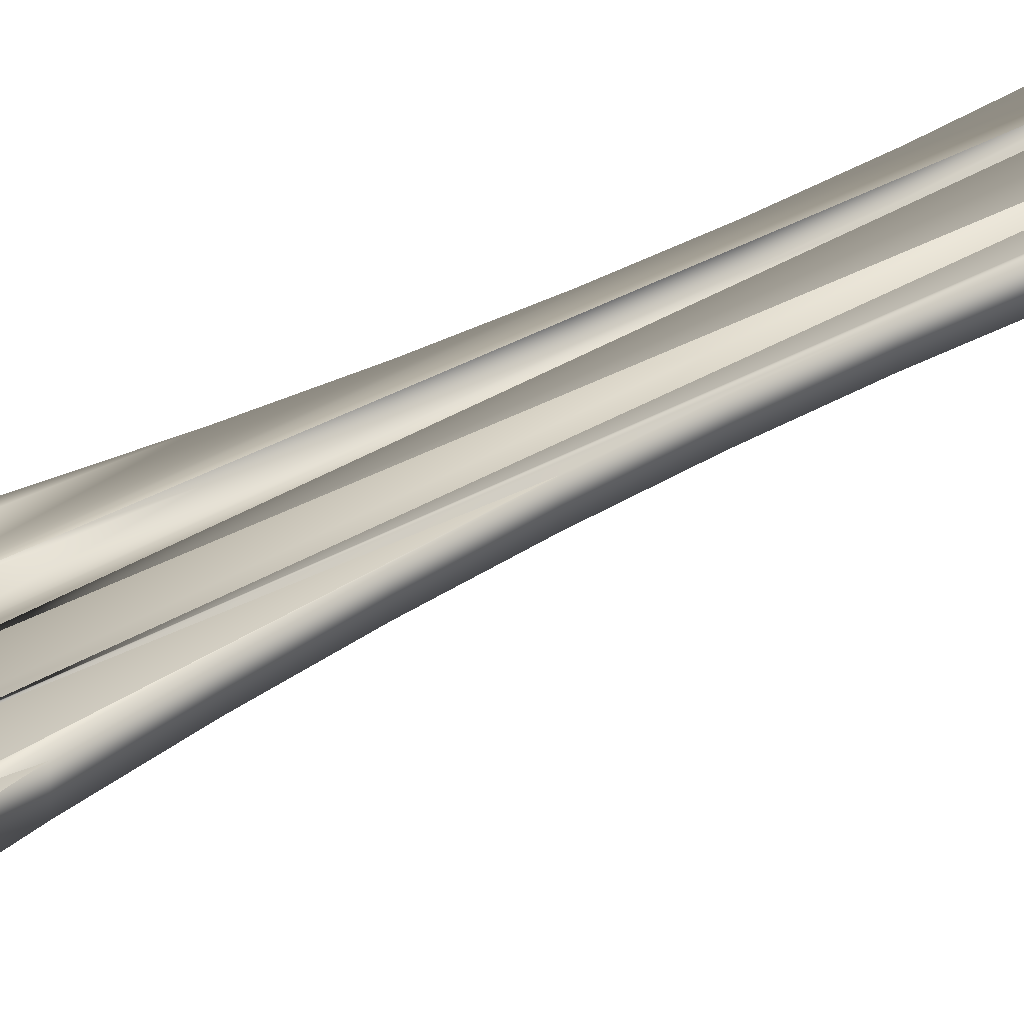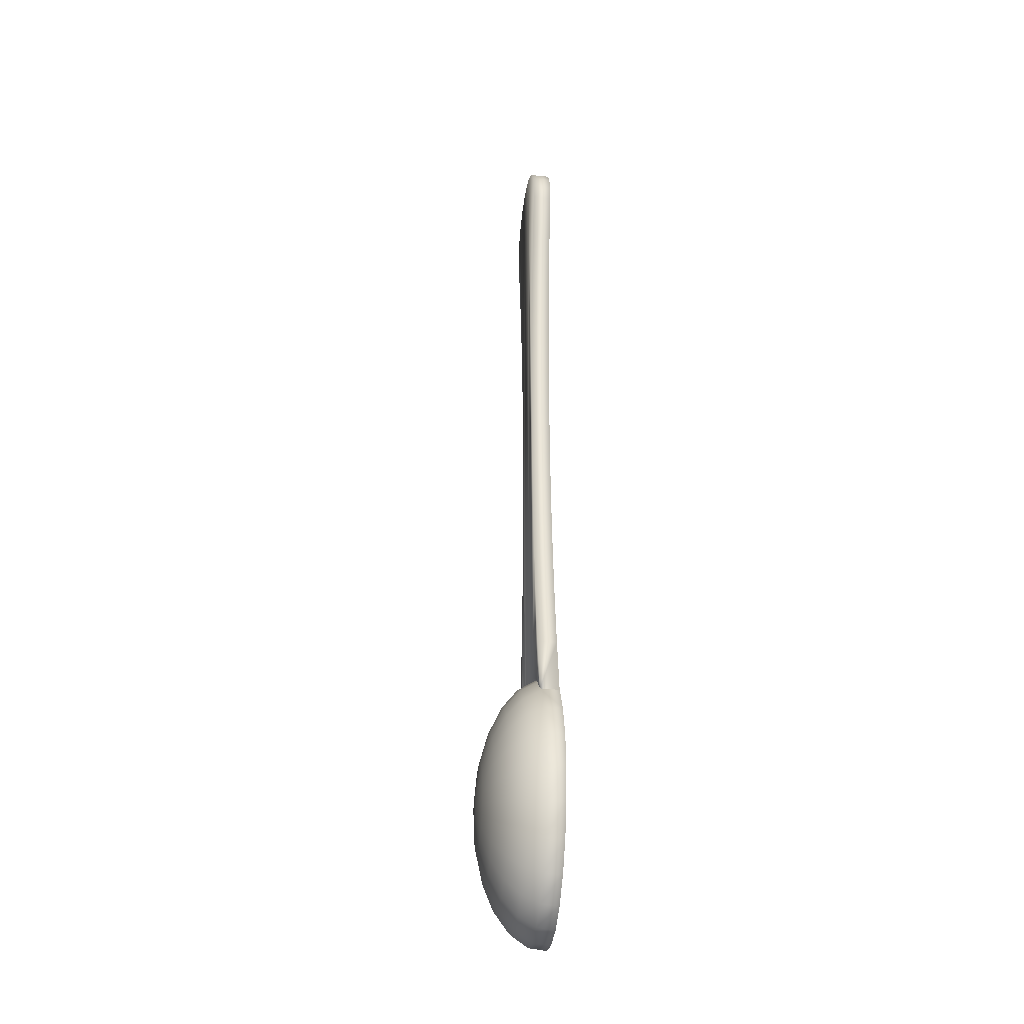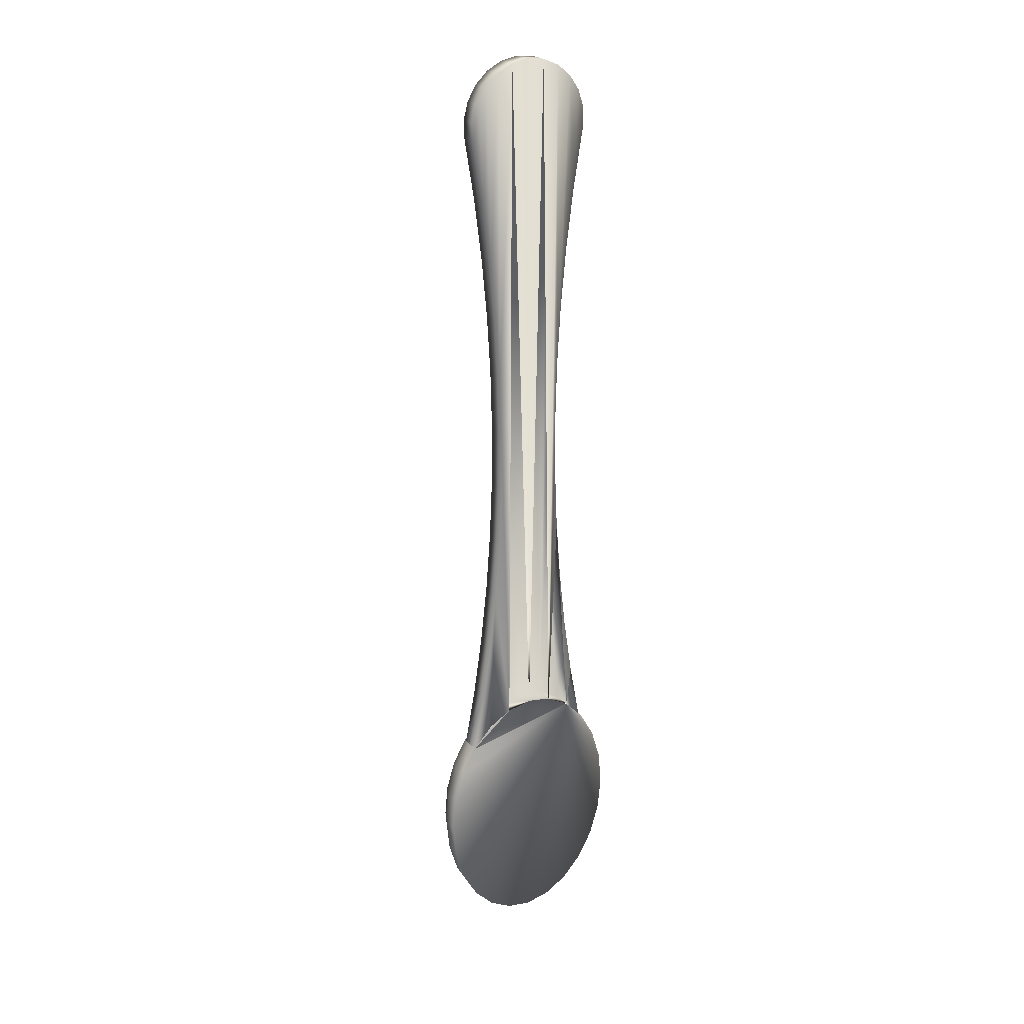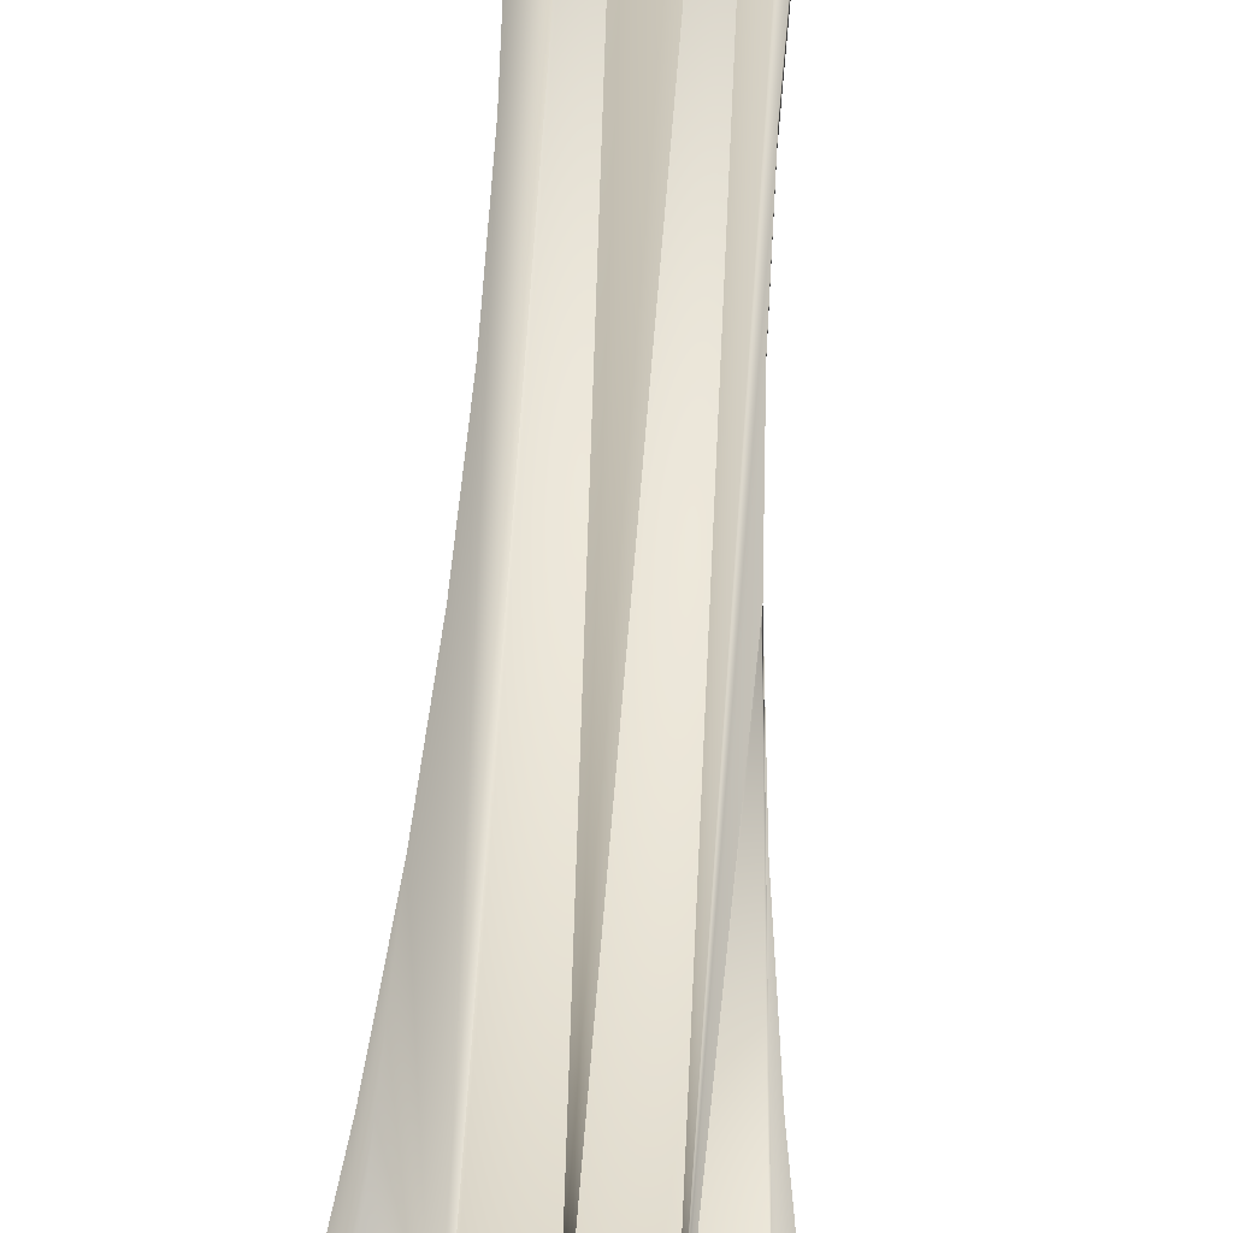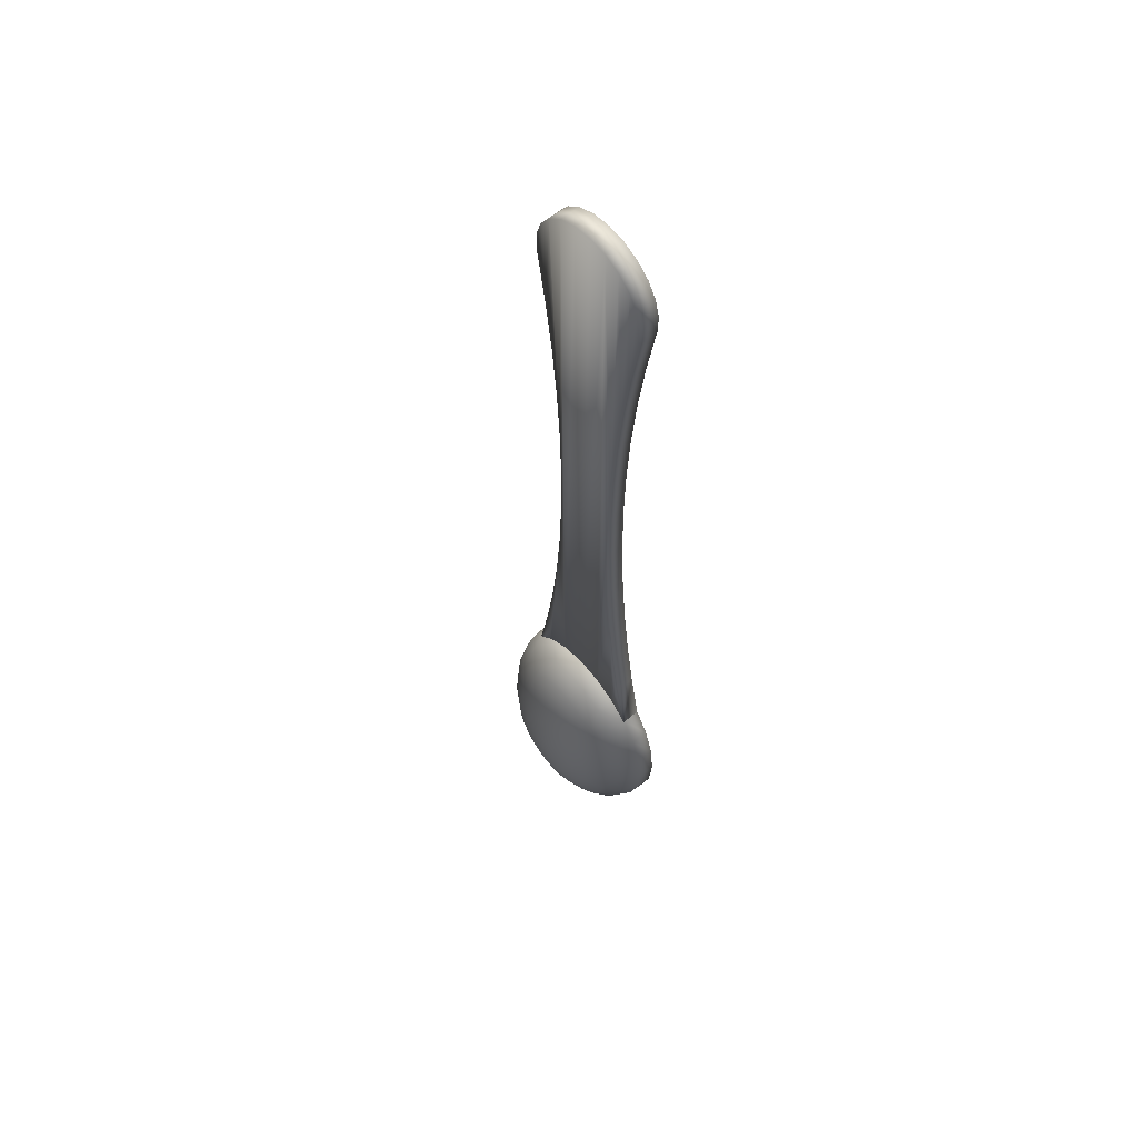
<metadata>
{"format":"obj","ext":"obj","renderer":"f3d","projection":"perspective","resolution":1024,"background":"white","views":[{"elev":36.3,"azim":53.1,"up":"+Z"},{"elev":-35.1,"azim":-98.2,"up":"+Y"},{"elev":23.7,"azim":-31.3,"up":"+Y"},{"elev":69.1,"azim":3.6,"up":"+Z"},{"elev":59.8,"azim":-130.9,"up":"+Y"}]}
</metadata>
<code>
v 0.1621 0.3018 0.0559
v 0.1697 0.3067 0.0501
v 0.162 0.3024 0.0501
v 0.1699 0.3062 0.0559
v 0.1254 0.3342 0.04458
v 0.1218 0.3446 0.0501
v 0.1229 0.3333 0.0501
v 0.1244 0.3446 0.04458
v 0.1283 0.3245 0.04458
v 0.1261 0.3227 0.0501
v 0.1311 0.3755 0.0501
v 0.1257 0.3668 0.0559
v 0.1261 0.3665 0.0501
v 0.1308 0.3759 0.0559
v 0.1563 0.3446 0.03198
v 0.1642 0.3484 0.03319
v 0.1562 0.3455 0.03198
v 0.1646 0.3446 0.03319
v 0.1715 0.3511 0.03583
v 0.1721 0.3446 0.03583
v 0.1712 0.3207 0.03971
v 0.1696 0.332 0.03583
v 0.1667 0.3268 0.03583
v 0.1751 0.3277 0.03971
v 0.1715 0.3381 0.03583
v 0.1776 0.3358 0.03971
v 0.1515 0.3464 0.03198
v 0.146 0.3551 0.03319
v 0.1443 0.352 0.03319
v 0.1519 0.3471 0.03198
v 0.1454 0.3868 0.0501
v 0.1391 0.3794 0.04458
v 0.1461 0.3834 0.04458
v 0.1377 0.3825 0.0501
v 0.1414 0.3739 0.03971
v 0.1473 0.3773 0.03971
v 0.1629 0.3664 0.03583
v 0.1601 0.3773 0.03971
v 0.1585 0.3689 0.03583
v 0.166 0.3739 0.03971
v 0.1565 0.3302 0.03319
v 0.1537 0.3411 0.03198
v 0.1537 0.3297 0.03319
v 0.1544 0.3412 0.03198
v 0.1585 0.3202 0.03583
v 0.1537 0.3194 0.03583
v 0.1631 0.352 0.03319
v 0.1559 0.3464 0.03198
v 0.133 0.3162 0.04458
v 0.1311 0.3137 0.0501
v 0.1257 0.3224 0.0559
v 0.1308 0.3133 0.0559
v 0.1378 0.332 0.03583
v 0.1432 0.3407 0.03319
v 0.1359 0.3381 0.03583
v 0.1443 0.3372 0.03319
v 0.1323 0.3277 0.03971
v 0.1299 0.3358 0.03971
v 0.1565 0.359 0.03319
v 0.1537 0.3698 0.03583
v 0.1537 0.3595 0.03319
v 0.129 0.3446 0.03971
v 0.1601 0.3119 0.03971
v 0.1537 0.3108 0.03971
v 0.1375 0.383 0.0559
v 0.1849 0.3561 0.0559
v 0.1856 0.3446 0.0501
v 0.186 0.3446 0.0559
v 0.1845 0.3559 0.0501
v 0.1667 0.3624 0.03583
v 0.1614 0.3551 0.03319
v 0.1696 0.3572 0.03583
v 0.1712 0.3685 0.03971
v 0.1751 0.3615 0.03971
v 0.1591 0.3575 0.03319
v 0.1229 0.3559 0.0501
v 0.1214 0.3446 0.0559
v 0.1225 0.3561 0.0559
v 0.1537 0.3009 0.0501
v 0.1613 0.3058 0.04458
v 0.1537 0.3045 0.04458
v 0.1684 0.3098 0.04458
v 0.1766 0.3133 0.0559
v 0.1763 0.3137 0.0501
v 0.1817 0.3224 0.0559
v 0.1813 0.3227 0.0501
v 0.1537 0.3883 0.0501
v 0.1537 0.3847 0.04458
v 0.1537 0.3889 0.0559
v 0.1453 0.3874 0.0559
v 0.1614 0.3341 0.03319
v 0.1559 0.3428 0.03198
v 0.1555 0.3421 0.03198
v 0.1631 0.3372 0.03319
v 0.1591 0.3317 0.03319
v 0.1629 0.3228 0.03583
v 0.166 0.3153 0.03971
v 0.1375 0.3062 0.0559
v 0.1454 0.3024 0.0501
v 0.1377 0.3067 0.0501
v 0.1453 0.3018 0.0559
v 0.1537 0.3003 0.0559
v 0.1473 0.3119 0.03971
v 0.1445 0.3228 0.03583
v 0.1414 0.3153 0.03971
v 0.1489 0.3202 0.03583
v 0.1461 0.3058 0.04458
v 0.1391 0.3098 0.04458
v 0.133 0.373 0.04458
v 0.1845 0.3333 0.0501
v 0.1849 0.3331 0.0559
v 0.1362 0.3207 0.03971
v 0.1407 0.3268 0.03583
v 0.146 0.3341 0.03319
v 0.153 0.3412 0.03198
v 0.1509 0.3302 0.03319
v 0.1225 0.3331 0.0559
v 0.1432 0.3484 0.03319
v 0.1378 0.3572 0.03583
v 0.1359 0.3511 0.03583
v 0.1323 0.3615 0.03971
v 0.1299 0.3533 0.03971
v 0.1483 0.3317 0.03319
v 0.1283 0.3647 0.04458
v 0.1254 0.355 0.04458
v 0.1744 0.3162 0.04458
v 0.155 0.3415 0.03198
v 0.1353 0.3446 0.03583
v 0.1776 0.3533 0.03971
v 0.1791 0.3647 0.04458
v 0.182 0.355 0.04458
v 0.1744 0.373 0.04458
v 0.1699 0.383 0.0559
v 0.162 0.3868 0.0501
v 0.1697 0.3825 0.0501
v 0.1621 0.3874 0.0559
v 0.1813 0.3665 0.0501
v 0.1763 0.3755 0.0501
v 0.1512 0.3437 0.03198
v 0.1515 0.3428 0.03198
v 0.1519 0.3421 0.03198
v 0.182 0.3342 0.04458
v 0.183 0.3446 0.04458
v 0.1791 0.3245 0.04458
v 0.1428 0.3446 0.03319
v 0.1362 0.3685 0.03971
v 0.1784 0.3446 0.03971
v 0.1642 0.3407 0.03319
v 0.1512 0.3455 0.03198
v 0.1524 0.3477 0.03198
v 0.1509 0.359 0.03319
v 0.1483 0.3575 0.03319
v 0.153 0.348 0.03198
v 0.1445 0.3664 0.03583
v 0.1407 0.3624 0.03583
v 0.155 0.3477 0.03198
v 0.1544 0.348 0.03198
v 0.1537 0.3481 0.03198
v 0.1613 0.3834 0.04458
v 0.1684 0.3794 0.04458
v 0.1537 0.3784 0.03971
v 0.1817 0.3668 0.0559
v 0.1766 0.3759 0.0559
v 0.1555 0.3471 0.03198
v 0.1562 0.3437 0.03198
v 0.1489 0.3689 0.03583
v 0.1753 0.3773 0.0559
v 0.1511 0.3446 0.03198
v 0.1524 0.3415 0.03198
v 0.1537 0.3446 0.03207
v 0.1345 0.3956 0.0559
v 0.1374 0.4154 0.0559
v 0.1397 0.4352 0.0559
v 0.1413 0.4552 0.0559
v 0.1422 0.4752 0.0559
v 0.1423 0.4952 0.0559
v 0.1328 0.5946 0.0559
v 0.134 0.6061 0.0559
v 0.1326 0.6004 0.0559
v 0.1361 0.5749 0.0559
v 0.137 0.6111 0.0559
v 0.1387 0.555 0.0559
v 0.1413 0.615 0.0559
v 0.1406 0.5351 0.0559
v 0.1418 0.5152 0.0559
v 0.1465 0.6176 0.0559
v 0.1523 0.6186 0.0559
v 0.1581 0.618 0.0559
v 0.1635 0.6158 0.0559
v 0.1638 0.4965 0.0559
v 0.1639 0.4765 0.0559
v 0.1648 0.4565 0.0559
v 0.1664 0.4366 0.0559
v 0.1687 0.4167 0.0559
v 0.1716 0.397 0.0559
v 0.1643 0.5165 0.0559
v 0.168 0.6121 0.0559
v 0.1655 0.5365 0.0559
v 0.1674 0.5564 0.0559
v 0.17 0.5762 0.0559
v 0.1713 0.6073 0.0559
v 0.1733 0.5959 0.0559
v 0.1731 0.6018 0.0559
v 0.1635 0.6158 0.04955
v 0.1643 0.5165 0.04955
v 0.1638 0.4965 0.04955
v 0.168 0.6121 0.04955
v 0.1655 0.5365 0.04955
v 0.1674 0.5564 0.04955
v 0.17 0.5762 0.04955
v 0.1713 0.6073 0.04955
v 0.1733 0.5959 0.04955
v 0.1731 0.6018 0.04955
v 0.134 0.6061 0.04955
v 0.1328 0.5946 0.04955
v 0.1326 0.6004 0.04955
v 0.1361 0.5749 0.04955
v 0.137 0.6111 0.04955
v 0.1387 0.555 0.04955
v 0.1413 0.615 0.04955
v 0.1406 0.5351 0.04955
v 0.1418 0.5152 0.04955
v 0.1465 0.6176 0.04955
v 0.1423 0.4952 0.04955
v 0.1453 0.3874 0.04955
v 0.1537 0.3889 0.04955
v 0.1523 0.6186 0.04955
v 0.1581 0.618 0.04955
v 0.1621 0.3874 0.04955
v 0.1639 0.4765 0.04955
v 0.1648 0.4565 0.04955
v 0.1699 0.383 0.04955
v 0.1664 0.4366 0.04955
v 0.1687 0.4167 0.04955
v 0.1716 0.397 0.04955
v 0.1753 0.3773 0.04955
v 0.1345 0.3956 0.04955
v 0.1375 0.383 0.04955
v 0.1308 0.3759 0.04955
v 0.1374 0.4154 0.04955
v 0.1397 0.4352 0.04955
v 0.1413 0.4552 0.04955
v 0.1422 0.4752 0.04955
f 1 2 3
f 2 1 4
f 5 6 7
f 6 5 8
f 9 7 10
f 7 9 5
f 11 12 13
f 12 11 14
f 15 16 17
f 16 15 18
f 18 19 16
f 19 18 20
f 21 22 23
f 22 21 24
f 24 25 22
f 25 24 26
f 27 28 29
f 28 27 30
f 31 32 33
f 32 31 34
f 35 33 32
f 33 35 36
f 37 38 39
f 38 37 40
f 41 42 43
f 42 41 44
f 45 43 46
f 43 45 41
f 17 47 48
f 47 17 16
f 49 10 50
f 10 49 9
f 50 51 52
f 51 50 10
f 53 54 55
f 54 53 56
f 57 55 58
f 55 57 53
f 59 60 61
f 60 59 39
f 58 8 5
f 8 58 62
f 9 58 5
f 58 9 57
f 63 46 64
f 46 63 45
f 34 14 11
f 66 67 68
f 67 66 69
f 47 70 71
f 70 47 72
f 72 73 70
f 73 72 74
f 71 37 75
f 37 71 70
f 76 77 6
f 77 76 78
f 79 80 81
f 80 79 3
f 3 82 80
f 82 3 2
f 80 64 81
f 64 80 63
f 83 2 4
f 2 83 84
f 85 84 83
f 84 85 86
f 87 33 88
f 33 87 31
f 89 31 87
f 90 34 31
f 91 92 93
f 92 91 94
f 23 94 91
f 94 23 22
f 45 95 41
f 95 45 96
f 63 96 45
f 96 63 97
f 98 99 100
f 99 98 101
f 101 79 99
f 79 101 102
f 103 104 105
f 104 103 106
f 107 105 108
f 105 107 103
f 32 11 109
f 11 32 34
f 68 110 111
f 110 68 67
f 108 112 49
f 112 108 105
f 108 50 100
f 50 108 49
f 113 56 53
f 56 113 114
f 112 53 57
f 53 112 113
f 16 72 47
f 72 16 19
f 43 115 116
f 115 43 42
f 7 77 117
f 77 7 6
f 118 119 120
f 119 118 29
f 120 121 122
f 121 120 119
f 80 97 63
f 97 80 82
f 64 106 103
f 106 64 46
f 104 114 113
f 114 104 123
f 109 13 124
f 13 109 11
f 124 76 125
f 76 124 13
f 82 21 97
f 21 82 126
f 41 127 44
f 127 41 95
f 95 93 127
f 93 95 91
f 102 3 79
f 3 102 1
f 100 107 108
f 107 100 99
f 128 122 62
f 122 128 120
f 122 8 62
f 8 122 125
f 129 130 74
f 130 129 131
f 74 132 73
f 132 74 130
f 133 134 135
f 136 87 134
f 137 132 130
f 132 137 138
f 81 103 107
f 103 81 64
f 56 139 54
f 139 56 140
f 114 140 56
f 140 114 141
f 106 123 104
f 123 106 116
f 67 142 110
f 142 67 143
f 49 57 9
f 57 49 112
f 10 117 51
f 117 10 7
f 144 26 24
f 26 144 142
f 145 120 128
f 120 145 118
f 55 145 128
f 145 55 54
f 100 52 98
f 52 100 50
f 121 109 124
f 109 121 146
f 131 147 143
f 147 131 129
f 69 143 67
f 143 69 131
f 22 148 94
f 148 22 25
f 25 18 148
f 18 25 20
f 143 26 142
f 26 143 147
f 149 29 118
f 29 149 27
f 150 151 152
f 151 150 153
f 28 154 155
f 154 28 152
f 29 155 119
f 155 29 28
f 156 59 157
f 59 156 75
f 70 40 37
f 40 70 73
f 110 144 86
f 144 110 142
f 111 86 85
f 86 111 110
f 75 39 59
f 39 75 37
f 157 61 158
f 61 157 59
f 40 159 38
f 159 40 160
f 39 161 60
f 161 39 38
f 26 20 25
f 20 26 147
f 162 138 137
f 138 162 163
f 20 129 19
f 129 20 147
f 164 75 156
f 75 164 71
f 122 124 125
f 124 122 121
f 94 165 92
f 165 94 148
f 99 81 107
f 81 99 79
f 8 76 6
f 76 8 125
f 105 113 112
f 113 105 104
f 155 35 146
f 35 155 154
f 13 78 76
f 78 13 12
f 86 126 84
f 126 86 144
f 19 74 72
f 74 19 129
f 154 36 35
f 36 154 166
f 152 166 154
f 166 152 151
f 46 116 106
f 116 46 43
f 30 152 28
f 152 30 150
f 126 24 21
f 24 126 144
f 97 23 96
f 23 97 21
f 163 135 138
f 135 163 167
f 134 88 159
f 88 134 87
f 168 118 145
f 118 168 149
f 54 168 145
f 168 54 139
f 58 128 62
f 128 58 55
f 38 88 161
f 88 38 159
f 84 82 2
f 82 84 126
f 73 160 40
f 160 73 132
f 48 71 164
f 71 48 47
f 123 141 114
f 141 123 169
f 66 137 69
f 137 66 162
f 69 130 131
f 130 69 137
f 96 91 95
f 91 96 23
f 166 161 36
f 161 166 60
f 138 160 132
f 160 138 135
f 116 169 123
f 169 116 115
f 146 32 109
f 32 146 35
f 119 146 121
f 146 119 155
f 36 88 33
f 88 36 161
f 148 15 165
f 15 148 18
f 153 61 151
f 61 153 158
f 151 60 166
f 60 151 61
f 135 159 160
f 159 135 134
f 164 156 170
f 158 153 170
f 170 30 27
f 156 157 170
f 170 150 30
f 15 170 165
f 165 170 92
f 15 17 170
f 92 170 93
f 44 170 42
f 157 158 170
f 48 164 170
f 170 115 42
f 170 169 115
f 170 141 169
f 127 170 44
f 93 170 127
f 170 140 141
f 170 153 150
f 170 27 149
f 170 149 168
f 170 139 140
f 170 168 139
f 17 48 170
f 65 14 171
f 172 65 171
f 173 65 172
f 173 90 65
f 174 90 173
f 175 90 174
f 176 90 175
f 179 178 177
f 177 178 180
f 180 178 181
f 180 181 182
f 182 181 183
f 182 183 184
f 184 183 185
f 185 183 186
f 185 186 176
f 176 186 90
f 187 89 186
f 89 187 188
f 189 136 188
f 136 189 190
f 136 190 191
f 136 191 192
f 193 133 192
f 194 133 193
f 195 133 194
f 197 196 189
f 196 190 189
f 196 197 198
f 198 197 199
f 199 197 200
f 201 200 197
f 201 202 200
f 201 203 202
f 206 205 204
f 204 205 207
f 207 205 208
f 207 208 209
f 207 209 210
f 207 210 211
f 211 210 212
f 213 211 212
f 215 214 216
f 215 217 214
f 218 214 217
f 217 219 218
f 220 218 219
f 219 221 220
f 221 222 220
f 223 220 222
f 222 224 223
f 224 225 223
f 226 223 225
f 223 226 227
f 228 227 226
f 229 228 226
f 229 204 228
f 206 204 229
f 230 206 229
f 229 231 230
f 232 231 229
f 232 233 231
f 232 234 233
f 232 235 234
f 232 236 235
f 239 238 237
f 238 240 237
f 238 241 240
f 241 238 225
f 225 242 241
f 225 243 242
f 224 243 225
f 212 210 200
f 212 200 202
f 213 212 202
f 213 202 203
f 211 213 203
f 203 201 211
f 211 201 207
f 207 201 197
f 204 207 189
f 197 189 207
f 228 204 188
f 188 204 189
f 227 228 187
f 228 188 187
f 223 227 186
f 186 227 187
f 183 220 223
f 223 186 183
f 181 218 220
f 220 183 181
f 178 214 181
f 218 181 214
f 178 179 216
f 214 178 216
f 215 179 177
f 216 179 215
f 180 217 177
f 215 177 217
f 182 219 180
f 217 180 219
f 184 221 182
f 219 182 221
f 185 222 184
f 221 184 222
f 176 224 185
f 222 185 224
f 243 176 175
f 243 224 176
f 242 175 174
f 242 243 175
f 241 174 173
f 241 242 174
f 240 173 172
f 240 241 173
f 237 172 171
f 237 240 172
f 239 171 14
f 239 237 171
f 238 239 14
f 238 14 65
f 225 238 90
f 65 90 238
f 225 89 226
f 225 90 89
f 229 226 136
f 89 136 226
f 232 229 133
f 133 229 136
f 232 133 236
f 167 235 236
f 167 195 235
f 195 234 235
f 195 194 234
f 194 233 234
f 194 193 233
f 193 231 233
f 193 192 231
f 192 230 231
f 191 230 192
f 206 230 191
f 190 206 191
f 206 190 205
f 190 196 205
f 205 196 208
f 198 208 196
f 208 198 209
f 199 209 198
f 209 199 210
f 200 210 199
f 89 87 136
f 136 134 133
f 90 31 89
f 14 34 90
f 12 14 133
f 78 12 133
f 77 78 133
f 117 77 133
f 51 117 133
f 52 51 133
f 98 52 133
f 101 98 133
f 102 101 133
f 1 102 133
f 4 1 133
f 83 4 133
f 85 83 133
f 111 85 133
f 68 111 133
f 66 68 133
f 162 66 133
f 163 162 133

</code>
